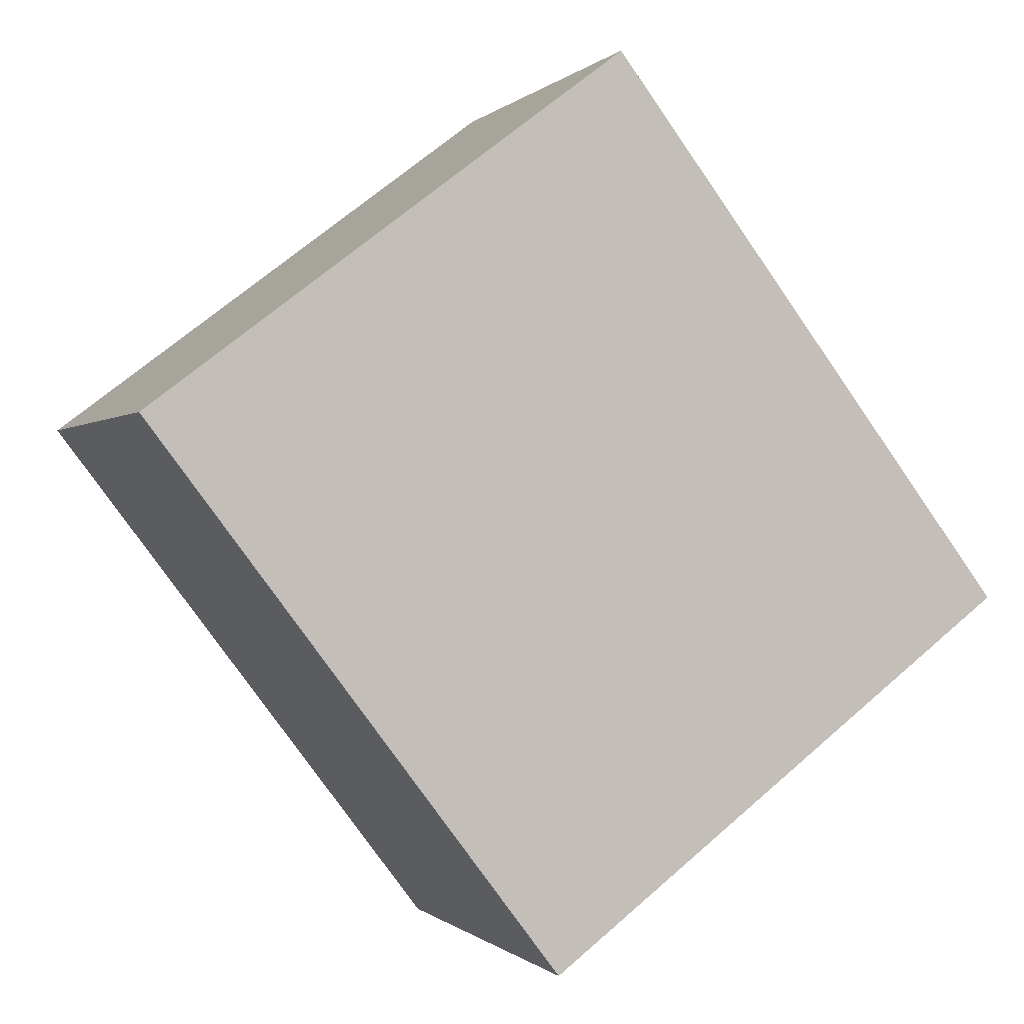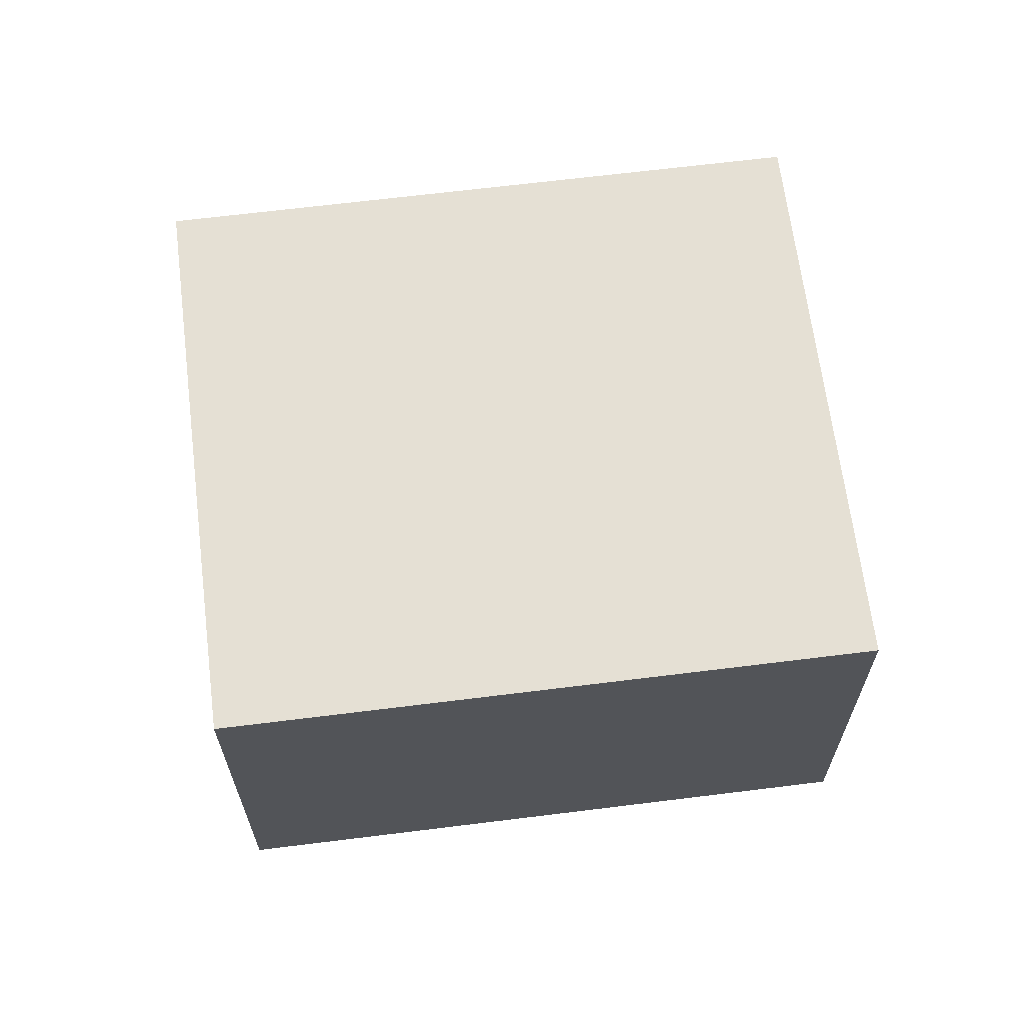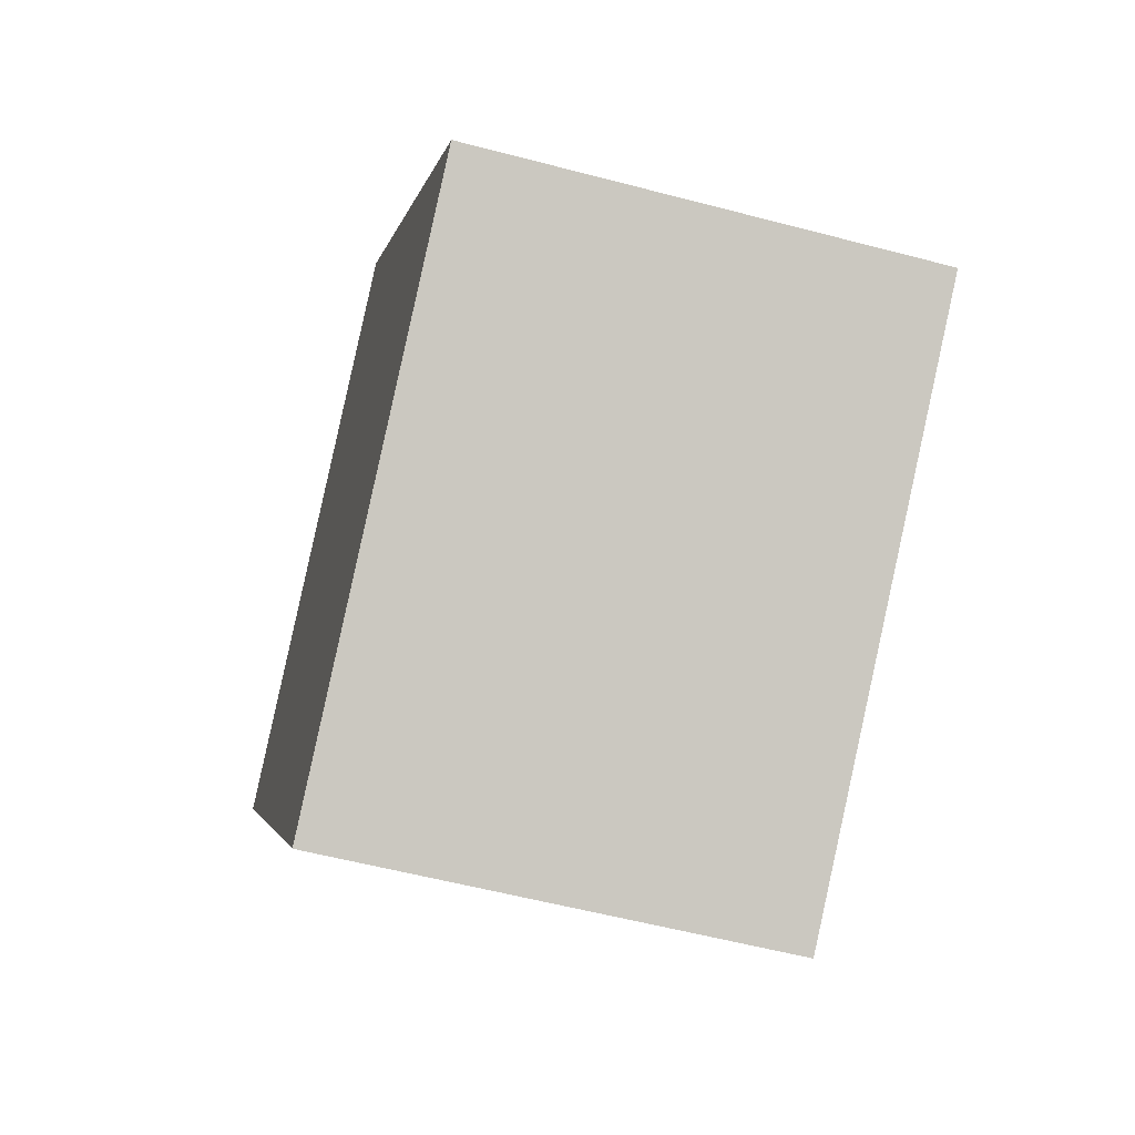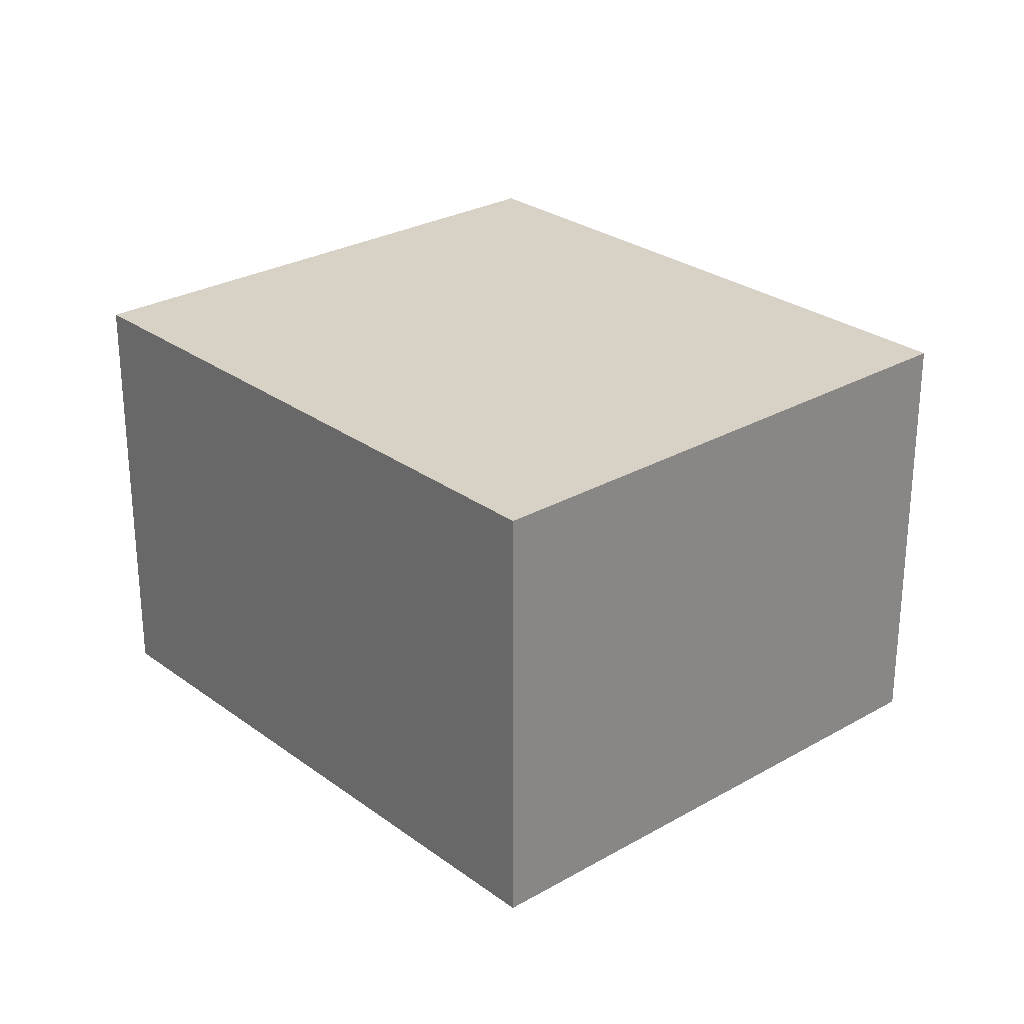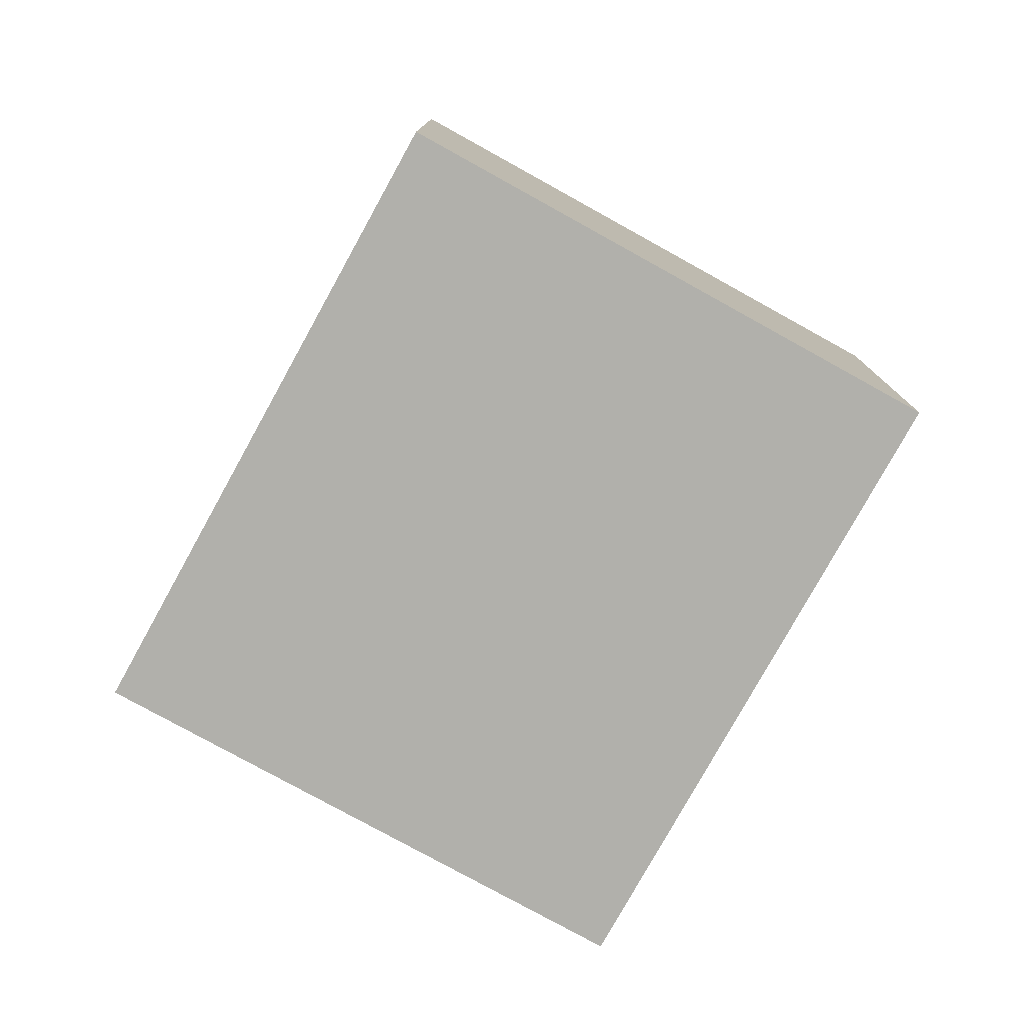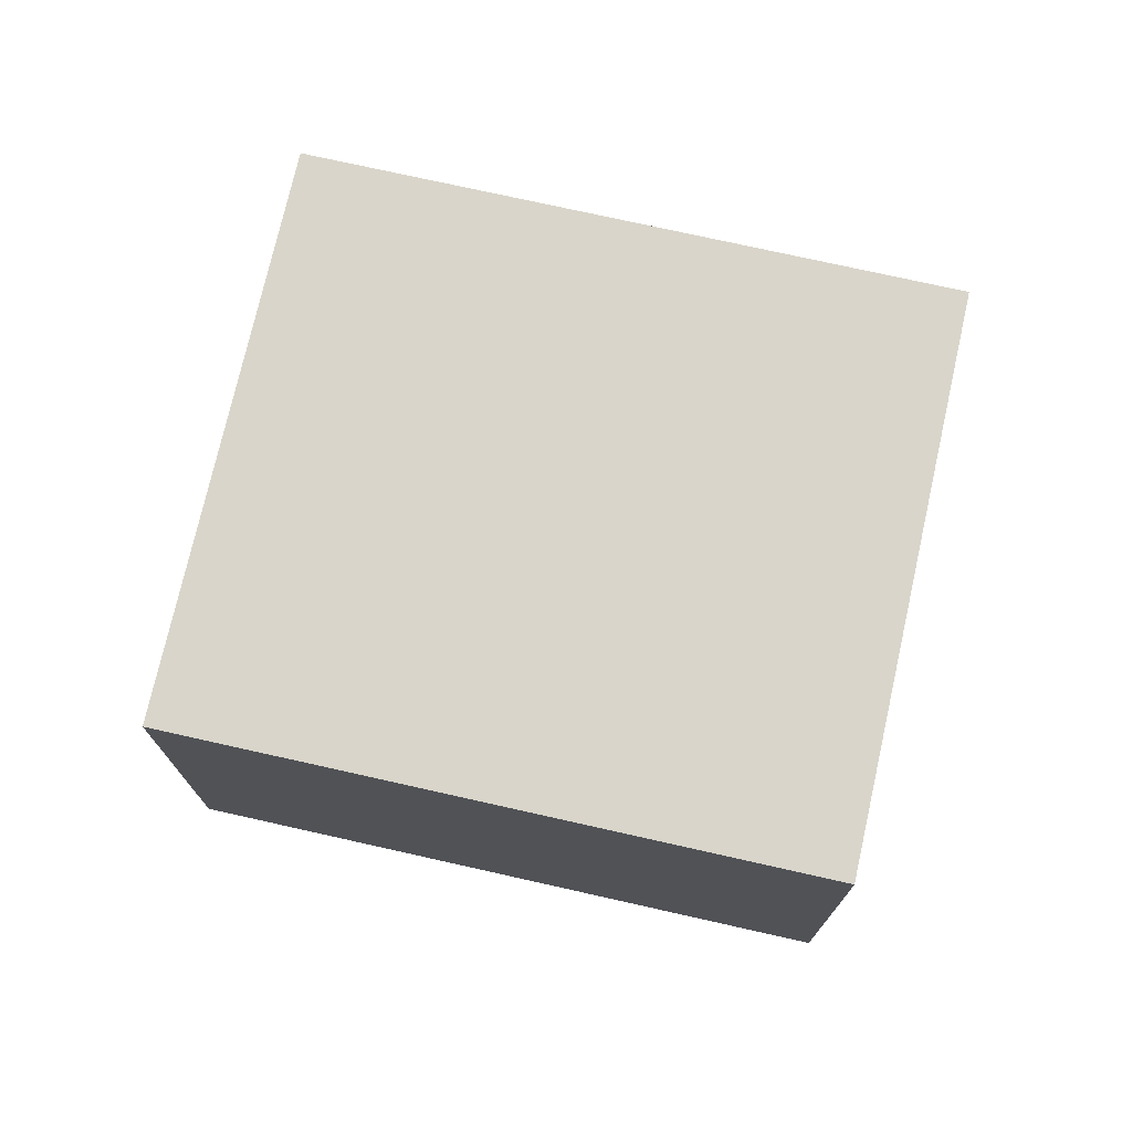
<metadata>
{"format":"obj","ext":"obj","renderer":"f3d","projection":"perspective","resolution":1024,"background":"white","views":[{"elev":-0.4,"azim":160.0,"up":"+Z"},{"elev":65.8,"azim":120.1,"up":"+Y"},{"elev":-56.1,"azim":-105.5,"up":"+Z"},{"elev":27.2,"azim":175.7,"up":"+Y"},{"elev":-78.4,"azim":-171.7,"up":"+Y"},{"elev":74.5,"azim":-40.1,"up":"+Y"}]}
</metadata>
<code>
v  3.036 1.526 0.608
v  0 1.526 9.344e-17
v  1.406 1.526 1.848
v  1.631 1.526 -1.24
v  1.406 -1.132e-16 1.848
v  3.036 -3.723e-17 0.608
v  1.631 7.593e-17 -1.24
v  0 0 0
g defaultobject
f 1 2 3
f 2 1 4
f 5 1 3
f 1 5 6
f 6 4 1
f 4 6 7
f 7 2 4
f 2 7 8
f 8 3 2
f 3 8 5
f 5 7 6
f 7 5 8

</code>
